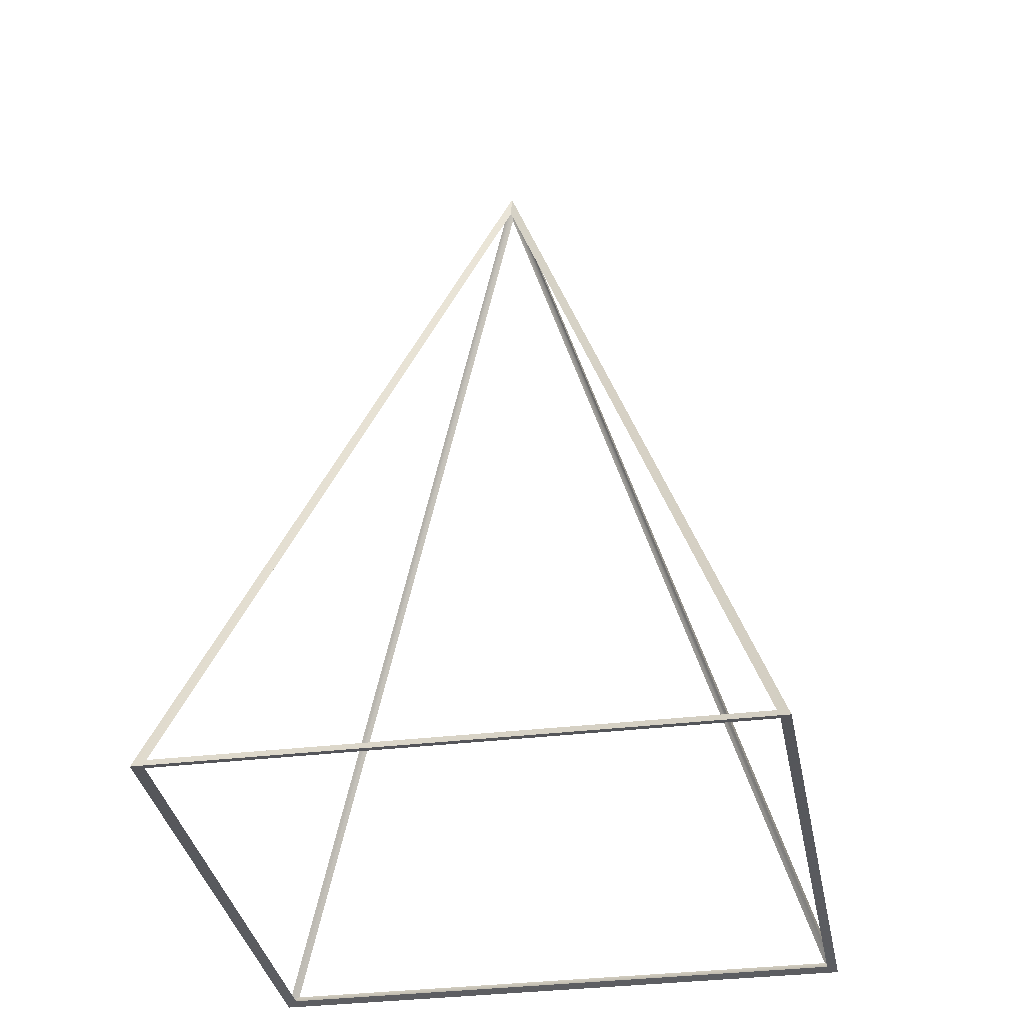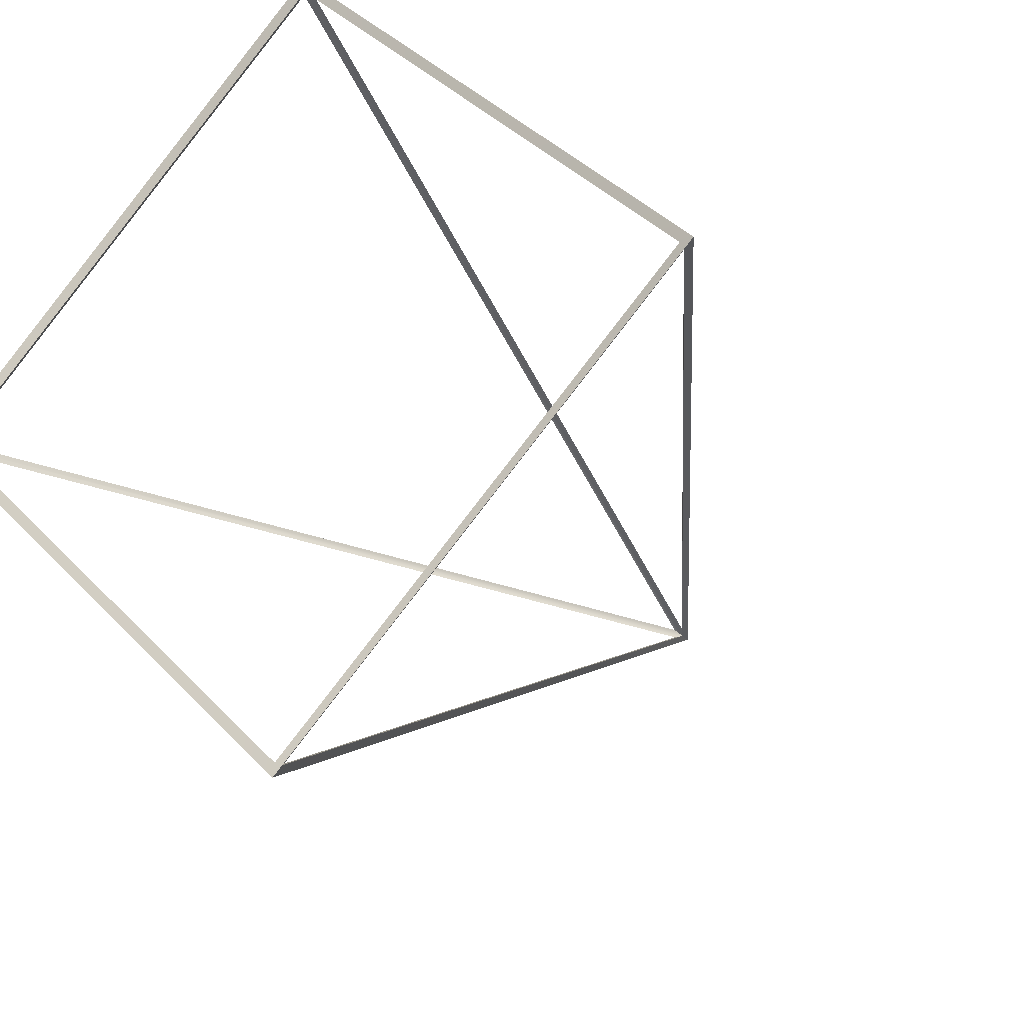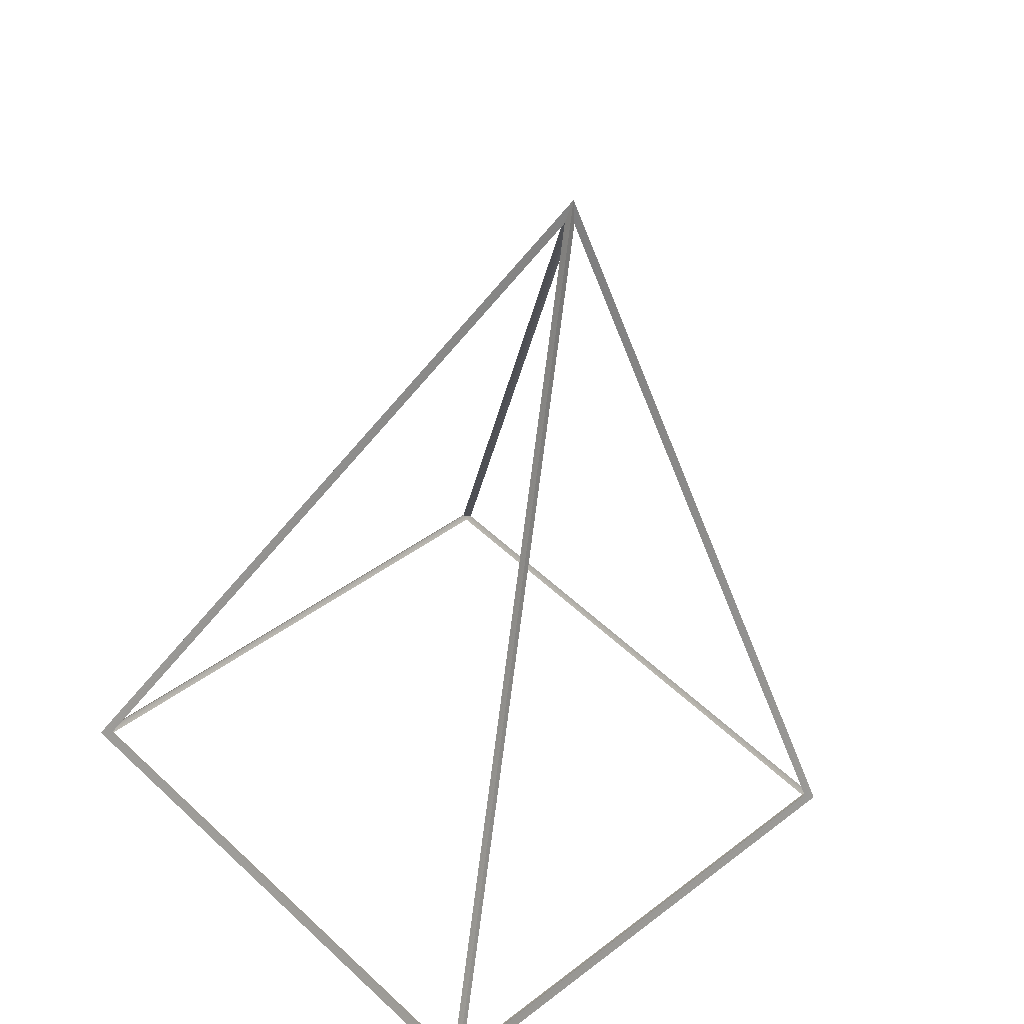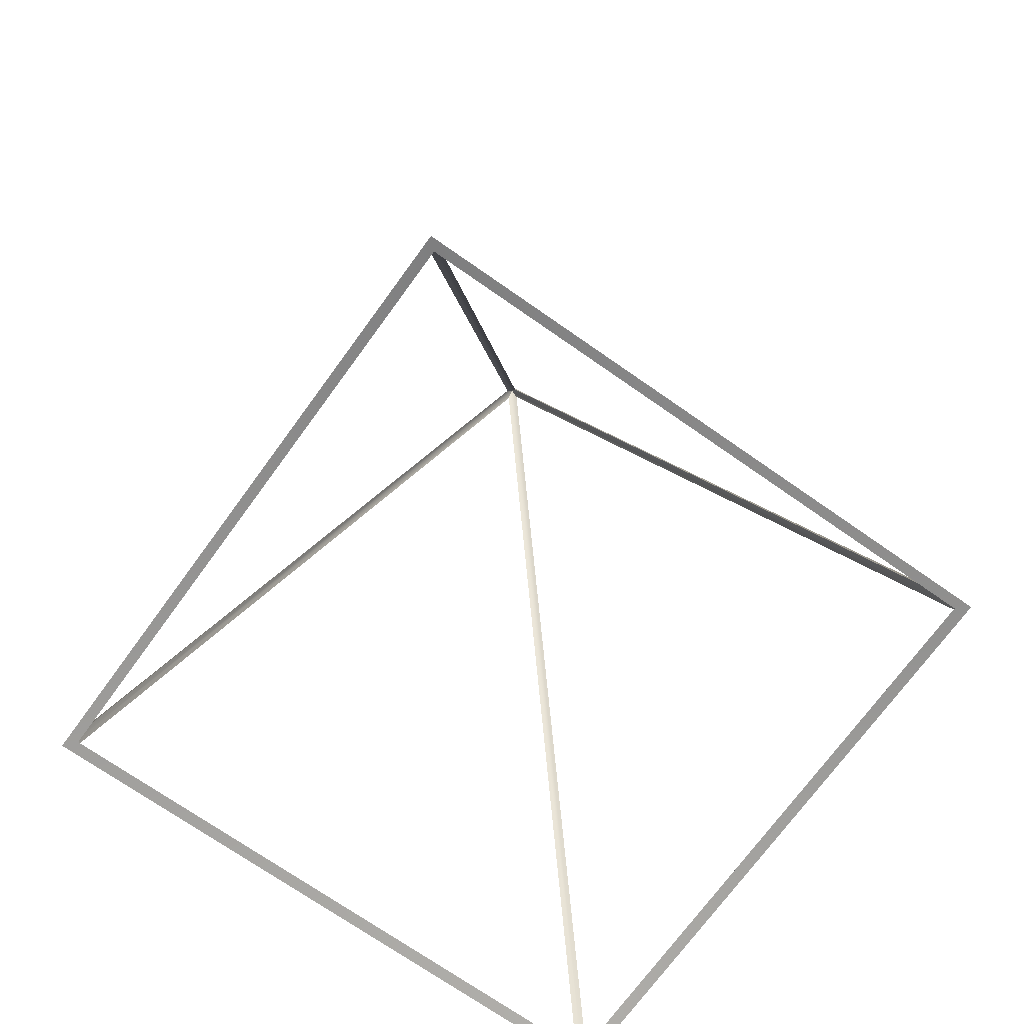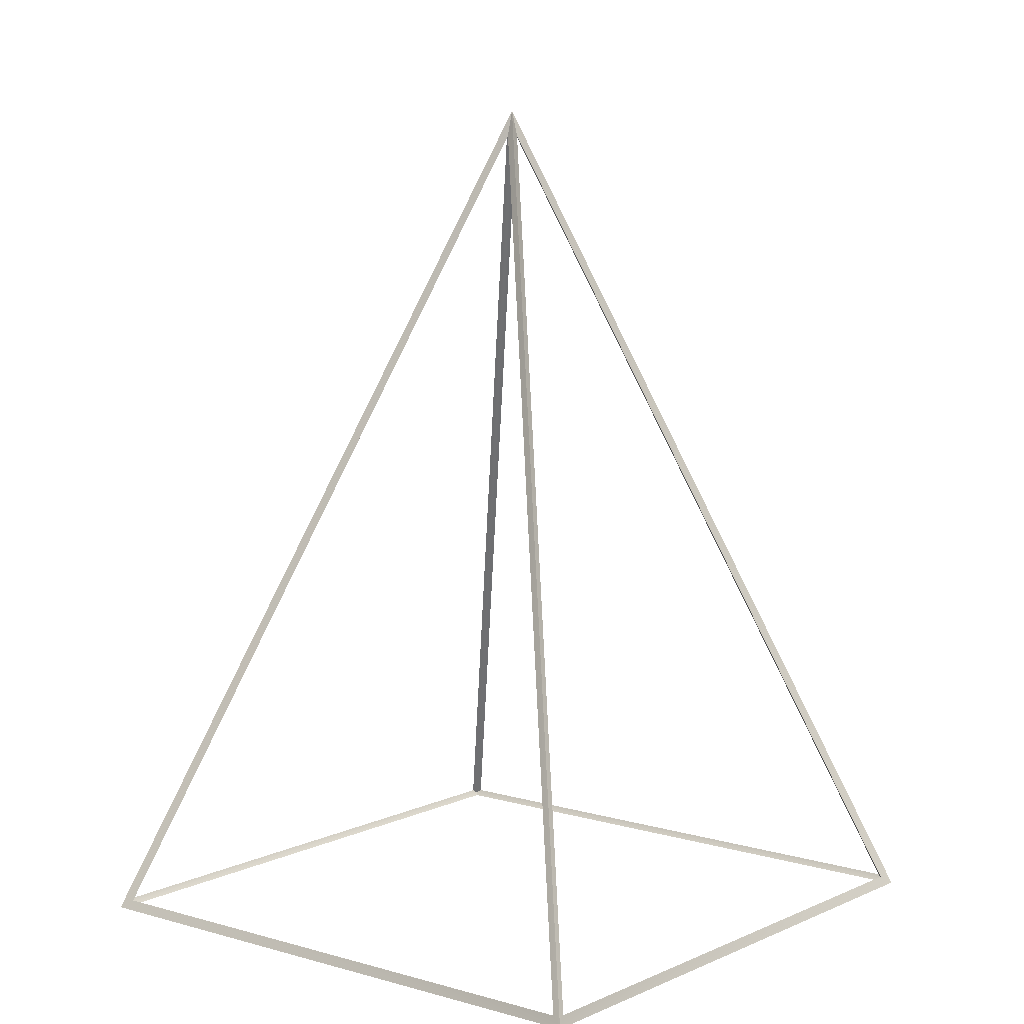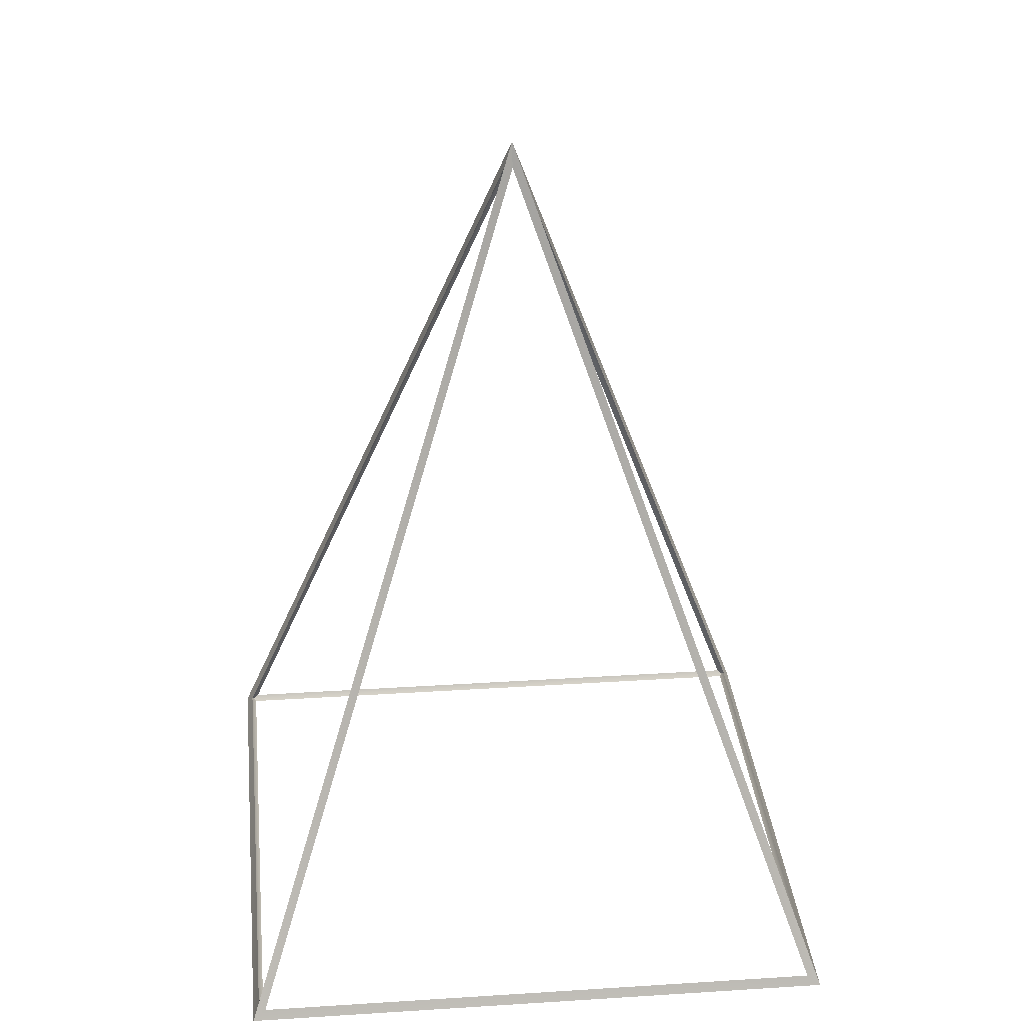
<metadata>
{"format":"obj","ext":"obj","renderer":"f3d","projection":"perspective","resolution":1024,"background":"white","views":[{"elev":-31.9,"azim":144.8,"up":"+Y"},{"elev":-24.5,"azim":29.7,"up":"+Z"},{"elev":-45.4,"azim":172.0,"up":"+Z"},{"elev":-69.0,"azim":-170.5,"up":"+Y"},{"elev":9.0,"azim":83.9,"up":"+Y"},{"elev":30.2,"azim":129.5,"up":"+Y"}]}
</metadata>
<code>
o Cone.001
v 0 -98.78 -97.26
v 0 -100 -100
v 97.26 -98.78 4e-06
v 100 -100 4e-06
v -9e-06 -98.78 97.26
v -9e-06 -100 100
v 0 97 0
v 0 100 0
v -97.26 -98.78 -1e-06
v -100 -100 -1e-06
v -1.118 -97.98 96.8
v -1.118 94.03 1.118
v -96.8 -97.98 1.118
v 1.118 -97.98 -96.8
v 1.118 94.03 -1.118
v 96.8 -97.98 -1.118
v -96.8 -97.98 -1.118
v -1.118 94.03 -1.118
v -1.118 -97.98 -96.8
v 96.8 -97.98 1.118
v 1.118 94.03 1.118
v 1.118 -97.98 96.8
v 0 -99.39 -96.51
v 96.51 -99.39 4e-06
v -9e-06 -99.39 96.51
v -96.51 -99.39 -1e-06
v -9e-06 -98.78 97.26
v -9e-06 -98.78 97.26
v -1.118 -97.98 96.8
v -1.118 -97.98 96.8
v -1.118 94.03 1.118
v -1.118 94.03 1.118
v -1.118 94.03 1.118
v 0 97 0
v 0 97 0
v 0 97 0
v 0 100 0
v 0 100 0
v 0 100 0
v 0 100 0
v 0 100 0
v 0 100 0
v 0 100 0
v -9e-06 -100 100
v -9e-06 -100 100
v -96.8 -97.98 1.118
v -96.8 -97.98 1.118
v -97.26 -98.78 -1e-06
v -97.26 -98.78 -1e-06
v -100 -100 -1e-06
v -100 -100 -1e-06
v 0 -98.78 -97.26
v 0 -98.78 -97.26
v 1.118 -97.98 -96.8
v 1.118 -97.98 -96.8
v 1.118 94.03 -1.118
v 1.118 94.03 -1.118
v 1.118 94.03 -1.118
v 0 -100 -100
v 0 -100 -100
v 96.8 -97.98 -1.118
v 96.8 -97.98 -1.118
v 97.26 -98.78 4e-06
v 97.26 -98.78 4e-06
v 100 -100 4e-06
v 100 -100 4e-06
v -96.8 -97.98 -1.118
v -96.8 -97.98 -1.118
v -1.118 94.03 -1.118
v -1.118 94.03 -1.118
v -1.118 94.03 -1.118
v -1.118 -97.98 -96.8
v -1.118 -97.98 -96.8
v 96.8 -97.98 1.118
v 96.8 -97.98 1.118
v 1.118 94.03 1.118
v 1.118 94.03 1.118
v 1.118 94.03 1.118
v 1.118 -97.98 96.8
v 1.118 -97.98 96.8
v 0 -99.39 -96.51
v 0 -99.39 -96.51
v 96.51 -99.39 4e-06
v 96.51 -99.39 4e-06
v -9e-06 -99.39 96.51
v -9e-06 -99.39 96.51
v -96.51 -99.39 -1e-06
v -96.51 -99.39 -1e-06
g Cone.001_Cone.001_None
f 12 7 5
f 31 29 6
f 32 13 9
f 33 37 10
f 30 27 48
f 29 46 10
f 15 35 1
f 56 54 2
f 57 16 3
f 58 39 4
f 55 52 63
f 61 4 2
f 18 34 9
f 69 67 50
f 70 19 1
f 71 43 59
f 68 49 53
f 72 59 50
f 21 36 3
f 76 74 65
f 77 22 5
f 78 42 44
f 75 64 28
f 79 44 65
f 24 63 52
f 81 60 66
f 25 28 64
f 83 66 45
f 86 26 48
f 85 45 51
f 82 53 49
f 87 51 60
f 11 12 5
f 8 31 6
f 34 32 9
f 46 33 10
f 47 30 48
f 6 29 10
f 14 15 1
f 38 56 2
f 36 57 3
f 61 58 4
f 62 55 63
f 54 61 2
f 17 18 9
f 40 69 50
f 35 70 1
f 72 71 59
f 73 68 53
f 67 72 50
f 20 21 3
f 41 76 65
f 7 77 5
f 79 78 44
f 80 75 28
f 74 79 65
f 23 24 52
f 83 81 66
f 84 25 64
f 85 83 45
f 27 86 48
f 87 85 51
f 88 82 49
f 81 87 60

</code>
